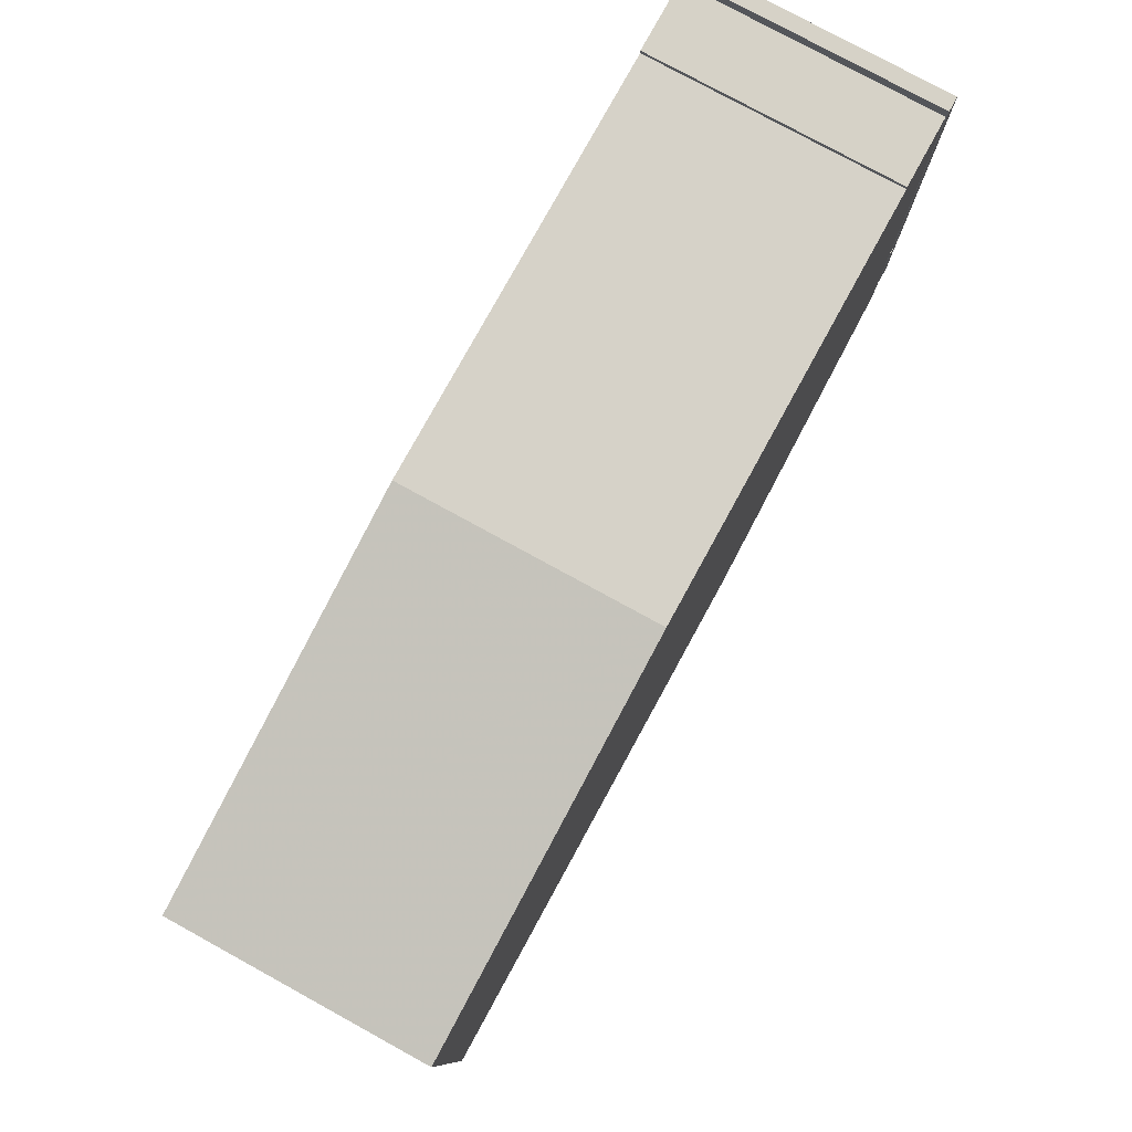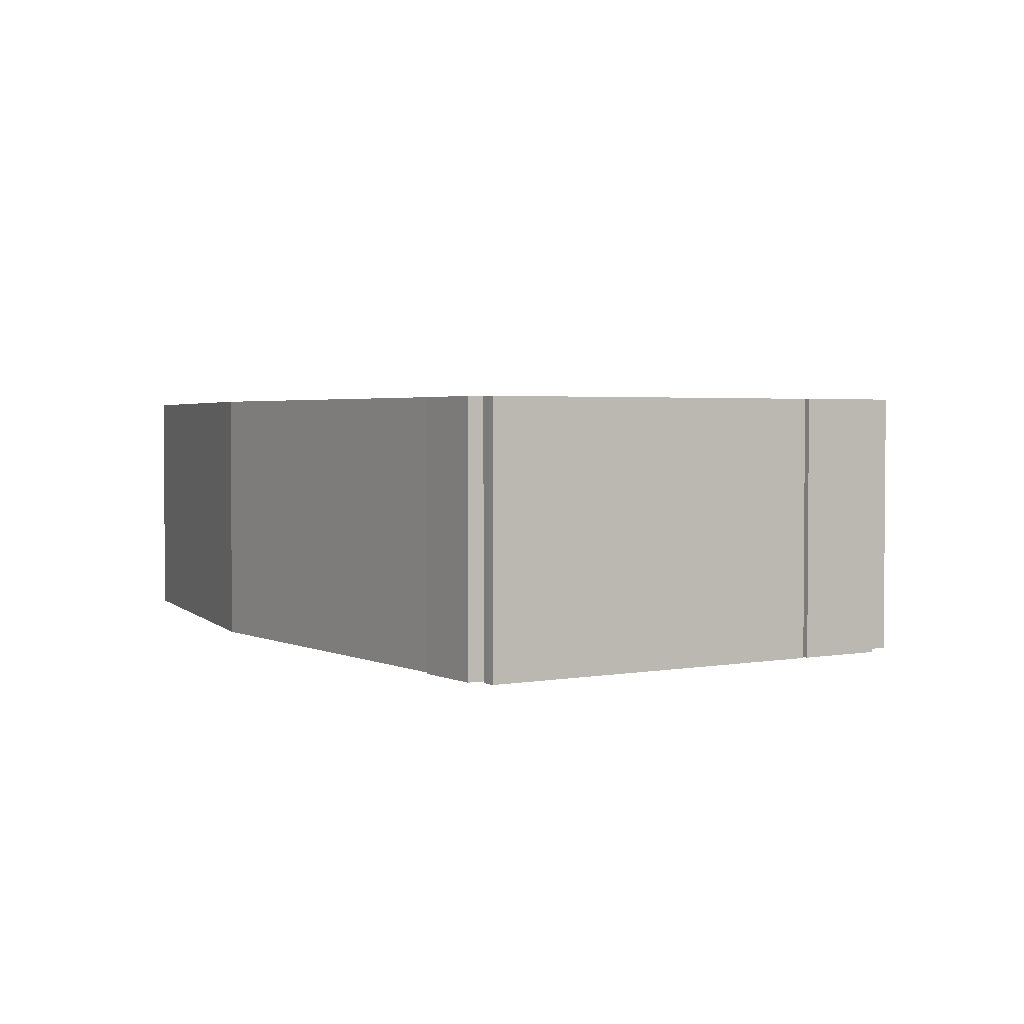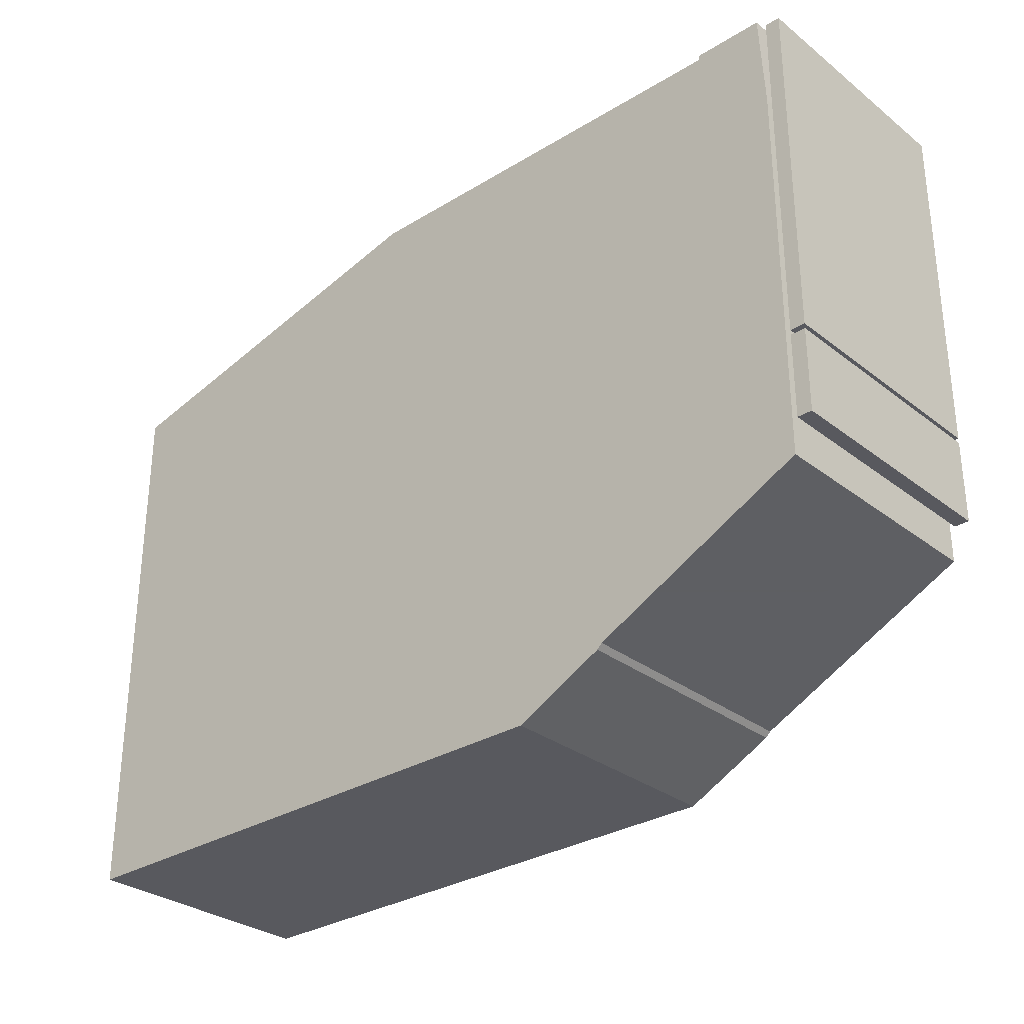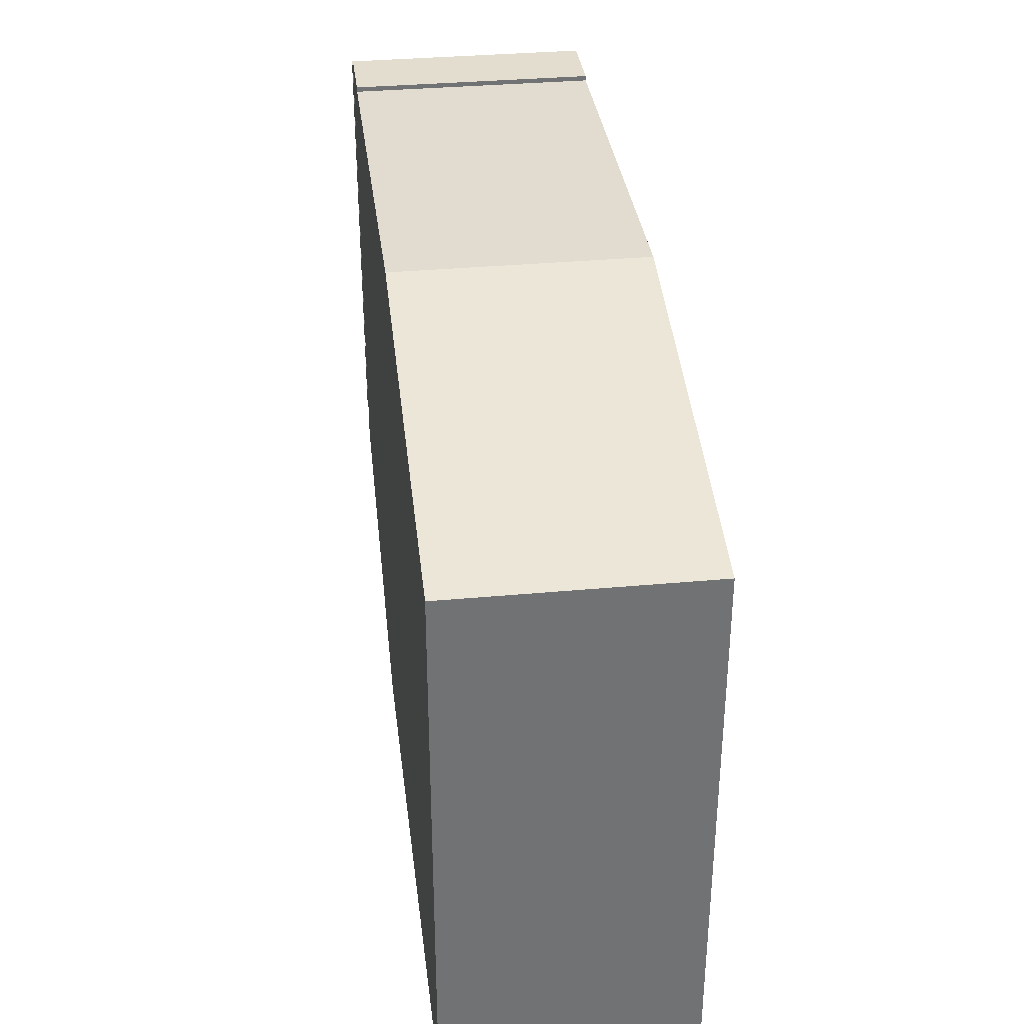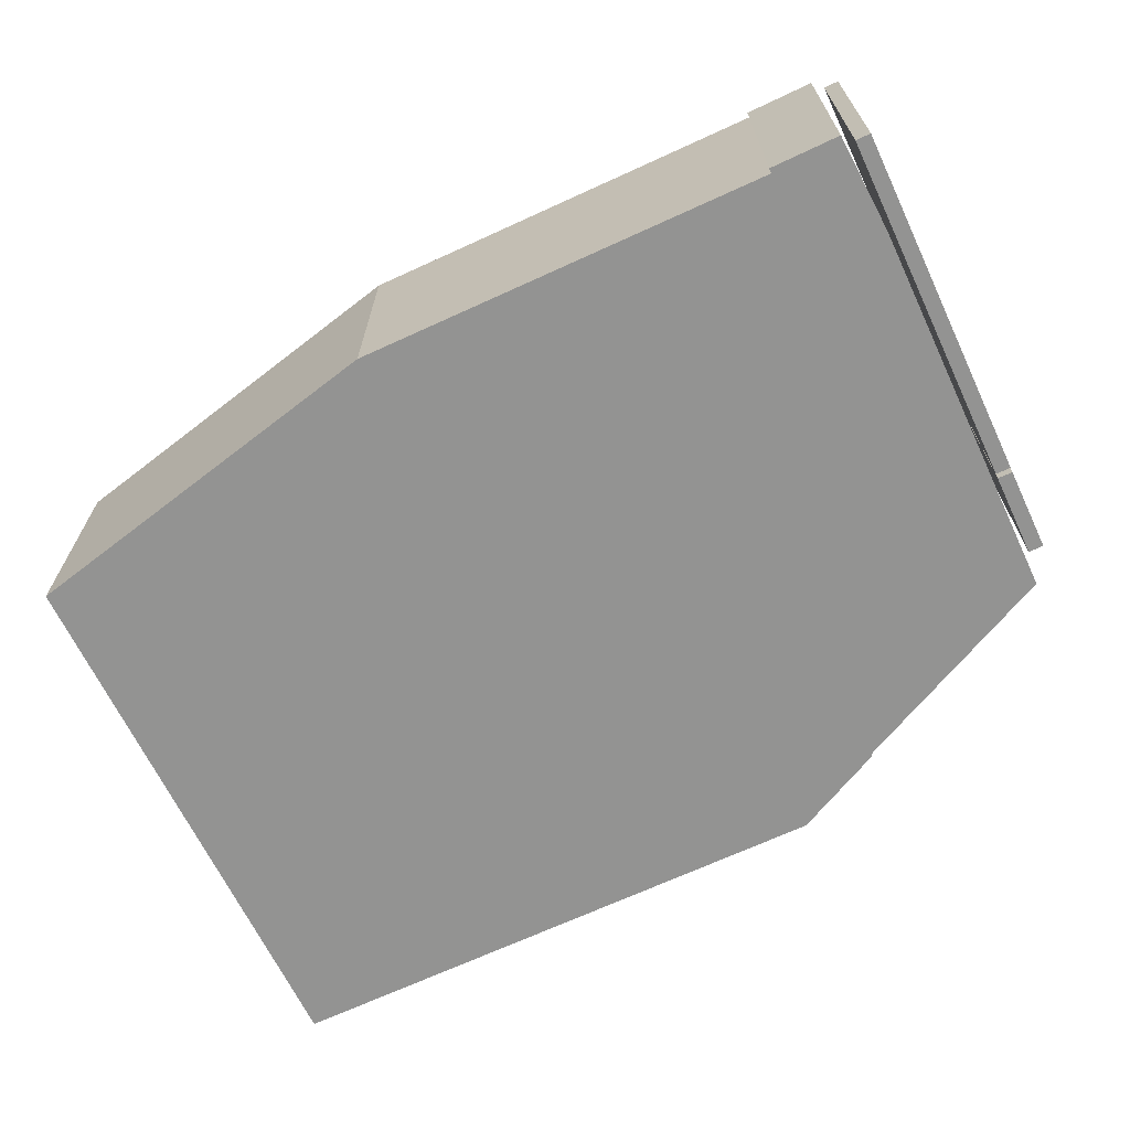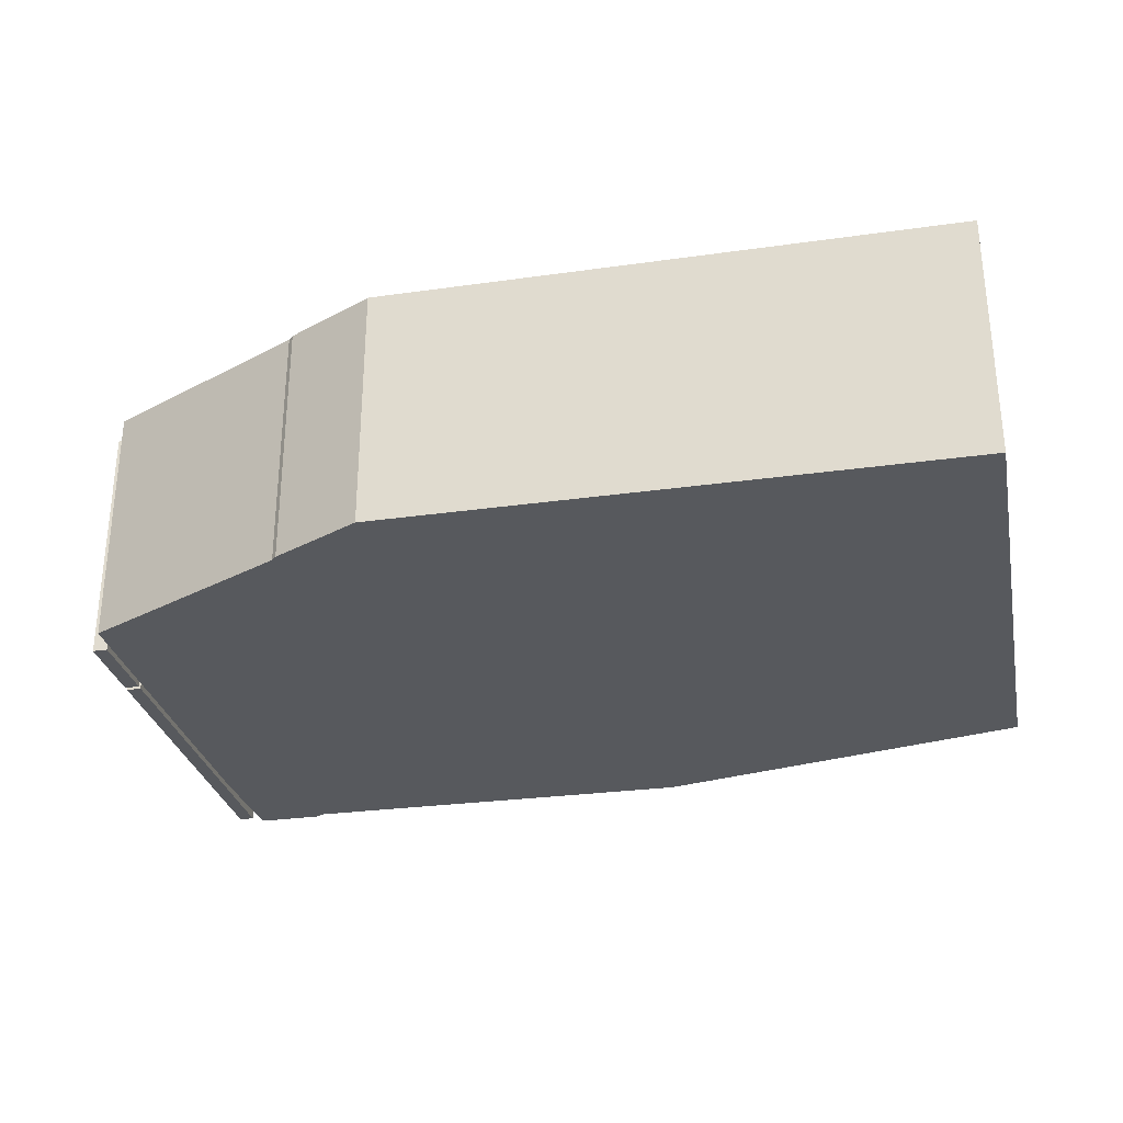
<metadata>
{"format":"obj","ext":"obj","renderer":"f3d","projection":"perspective","resolution":1024,"background":"white","views":[{"elev":78.6,"azim":118.7,"up":"+Y"},{"elev":2.6,"azim":-122.9,"up":"+Z"},{"elev":-30.4,"azim":-138.1,"up":"+Y"},{"elev":34.9,"azim":83.0,"up":"+Y"},{"elev":-66.6,"azim":-154.6,"up":"+Z"},{"elev":-29.6,"azim":11.7,"up":"+Z"}]}
</metadata>
<code>
g sbg_lostsector_dn_box30_m
v -0.85 1.09 0
v -0.85 0.31 0
v -0.42 0.1 0
v -0.41 0.09 0
v -0.23 0 0
v 0.92 0 0
v 0.92 1.12 0
v 0.14 1.29 0
v -0.7 1.28 0
v -0.7 1.29 0
v -0.84 1.29 0
v -0.89 0.38 0
v -0.86 0.38 0
v -0.86 0.55 0
v -0.89 0.55 0
v -0.89 0.56 0
v -0.86 0.56 0
v -0.86 1.27 0
v -0.89 1.27 0
v -0.85 1.09 0.5
v -0.85 0.31 0.5
v -0.42 0.1 0.5
v -0.41 0.09 0.5
v -0.23 0 0.5
v 0.92 0 0.5
v 0.92 1.12 0.5
v 0.14 1.29 0.5
v -0.7 1.28 0.5
v -0.7 1.29 0.5
v -0.84 1.29 0.5
v -0.89 0.38 0.5
v -0.86 0.38 0.5
v -0.86 0.55 0.5
v -0.89 0.55 0.5
v -0.89 0.56 0.5
v -0.86 0.56 0.5
v -0.86 1.27 0.5
v -0.89 1.27 0.5
g sbg_lostsector_dn_box30_m_0
f 11 10 9
f 3 8 5
f 2 1 3
f 8 7 6
f 5 8 6
f 4 3 5
f 3 1 8
f 1 9 8
f 11 9 1
f 15 14 13
f 15 13 12
f 19 18 17
f 19 17 16
f 10 28 9
f 28 10 29
f 11 29 10
f 29 11 30
f 2 20 1
f 20 2 21
f 3 21 2
f 21 3 22
f 7 25 6
f 25 7 26
f 8 26 7
f 26 8 27
f 6 24 5
f 24 6 25
f 4 22 3
f 22 4 23
f 5 23 4
f 23 5 24
f 9 27 8
f 27 9 28
f 1 30 11
f 30 1 20
f 14 32 13
f 32 14 33
f 15 33 14
f 33 15 34
f 13 31 12
f 31 13 32
f 12 34 15
f 34 12 31
f 18 36 17
f 36 18 37
f 19 37 18
f 37 19 38
f 17 35 16
f 35 17 36
f 16 38 19
f 38 16 35
f 28 29 30
f 24 27 22
f 22 20 21
f 25 26 27
f 25 27 24
f 24 22 23
f 27 20 22
f 27 28 20
f 20 28 30
f 32 33 34
f 31 32 34
f 36 37 38
f 35 36 38

</code>
